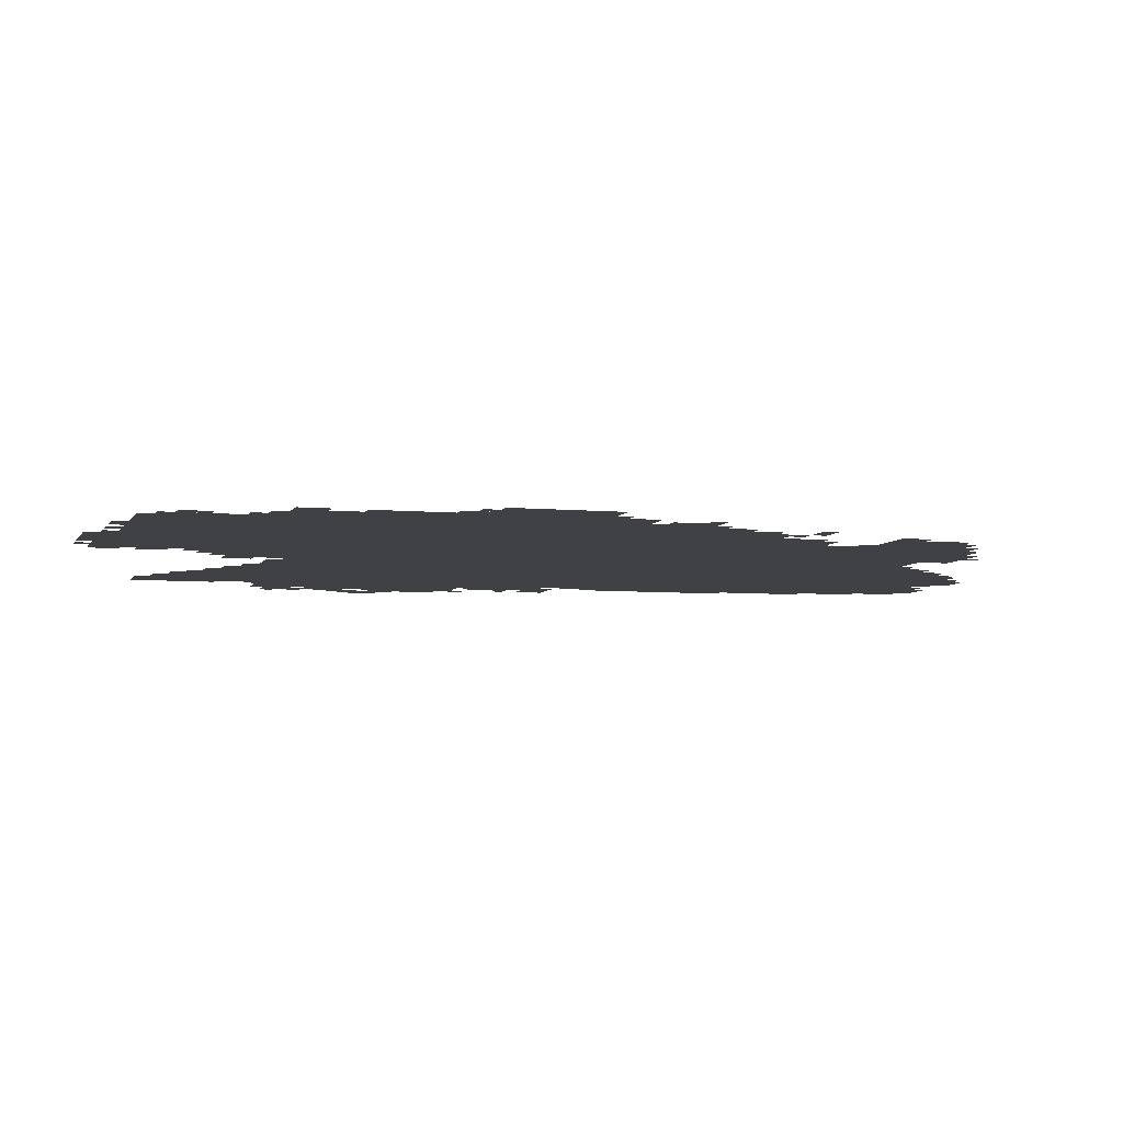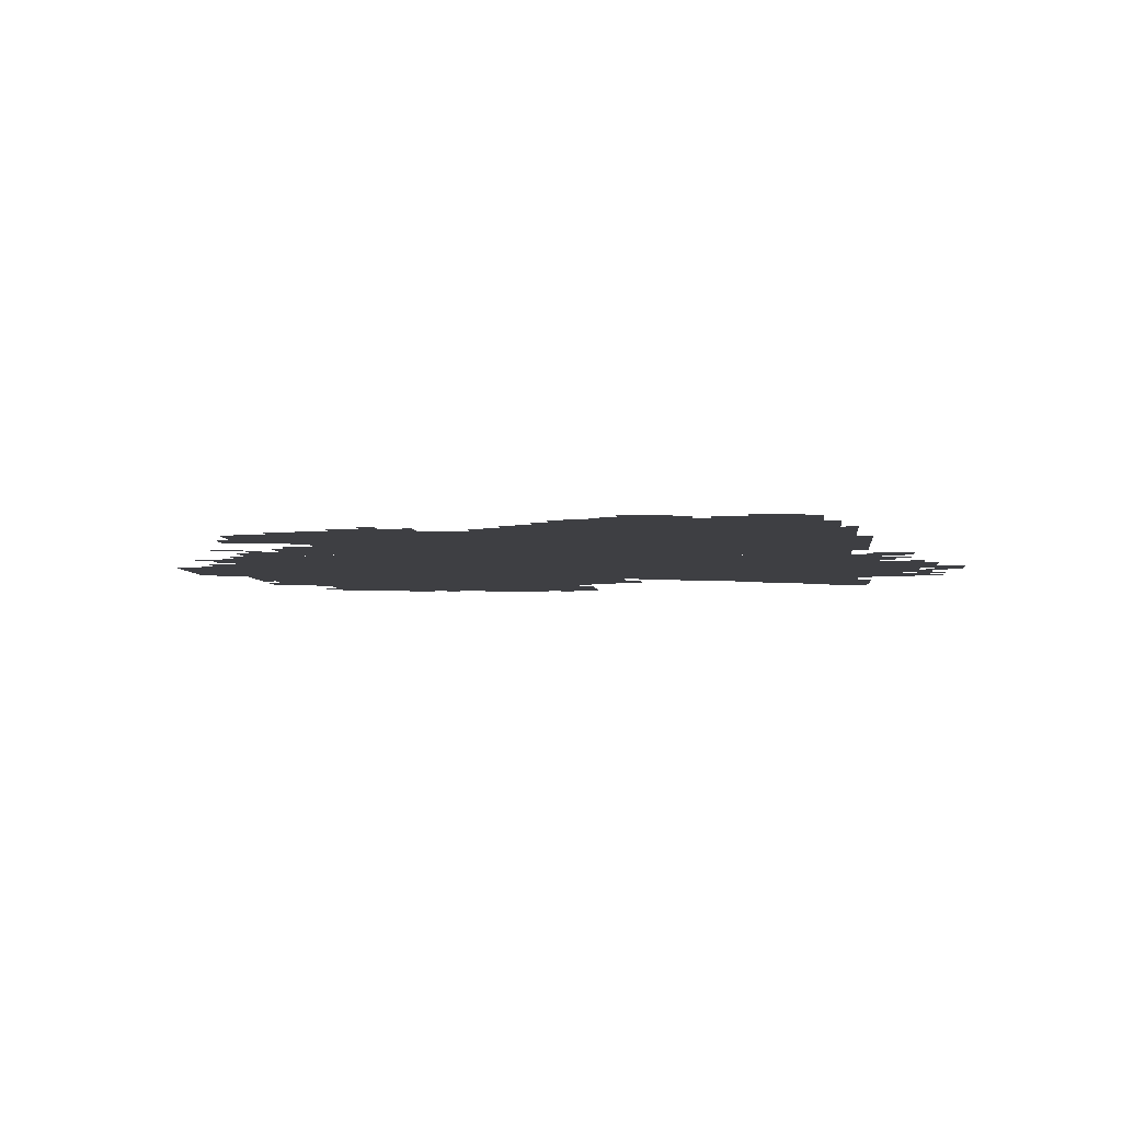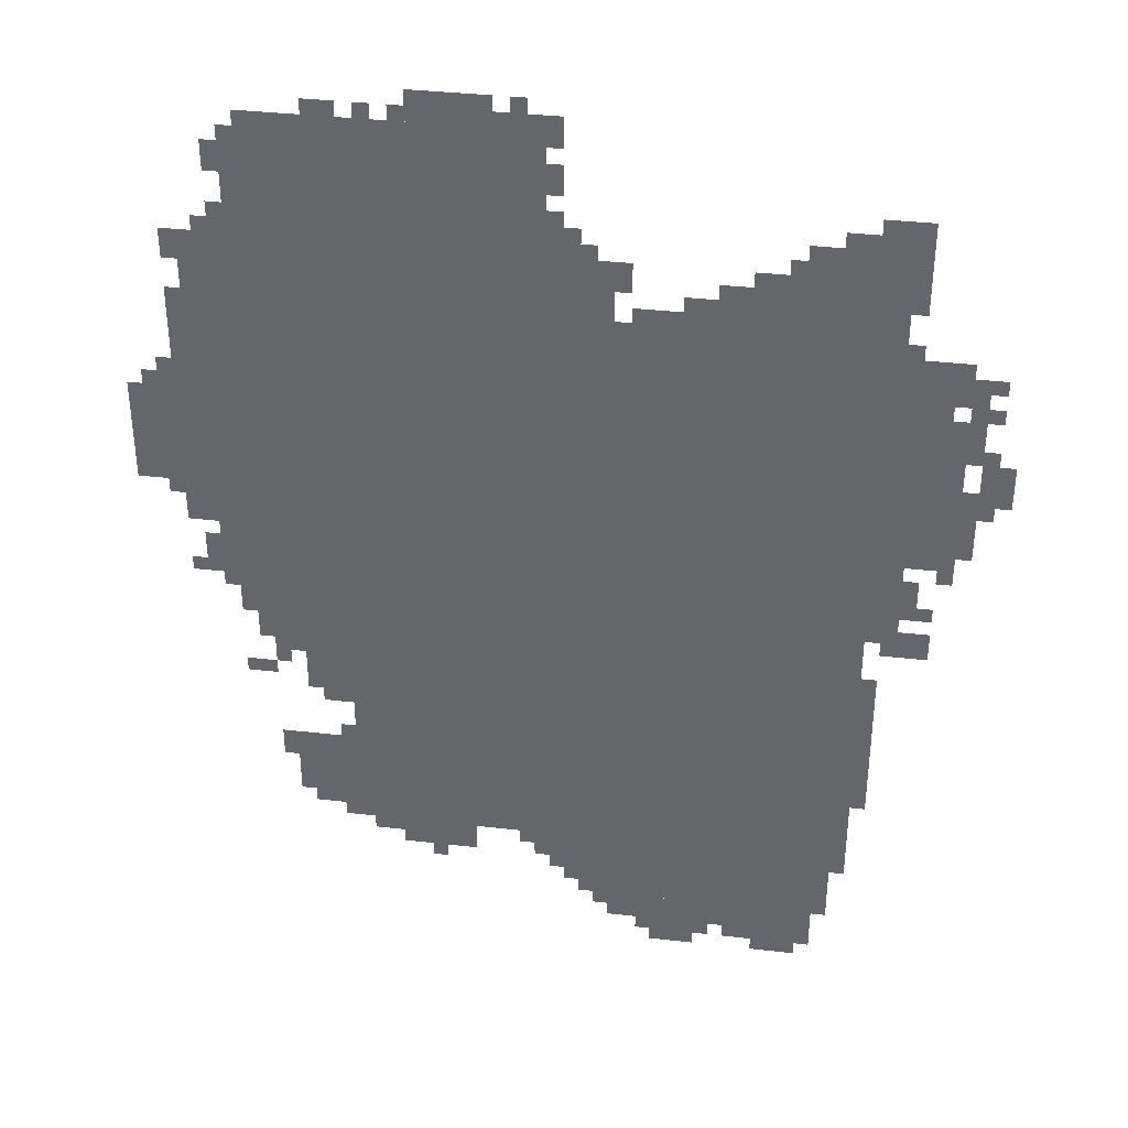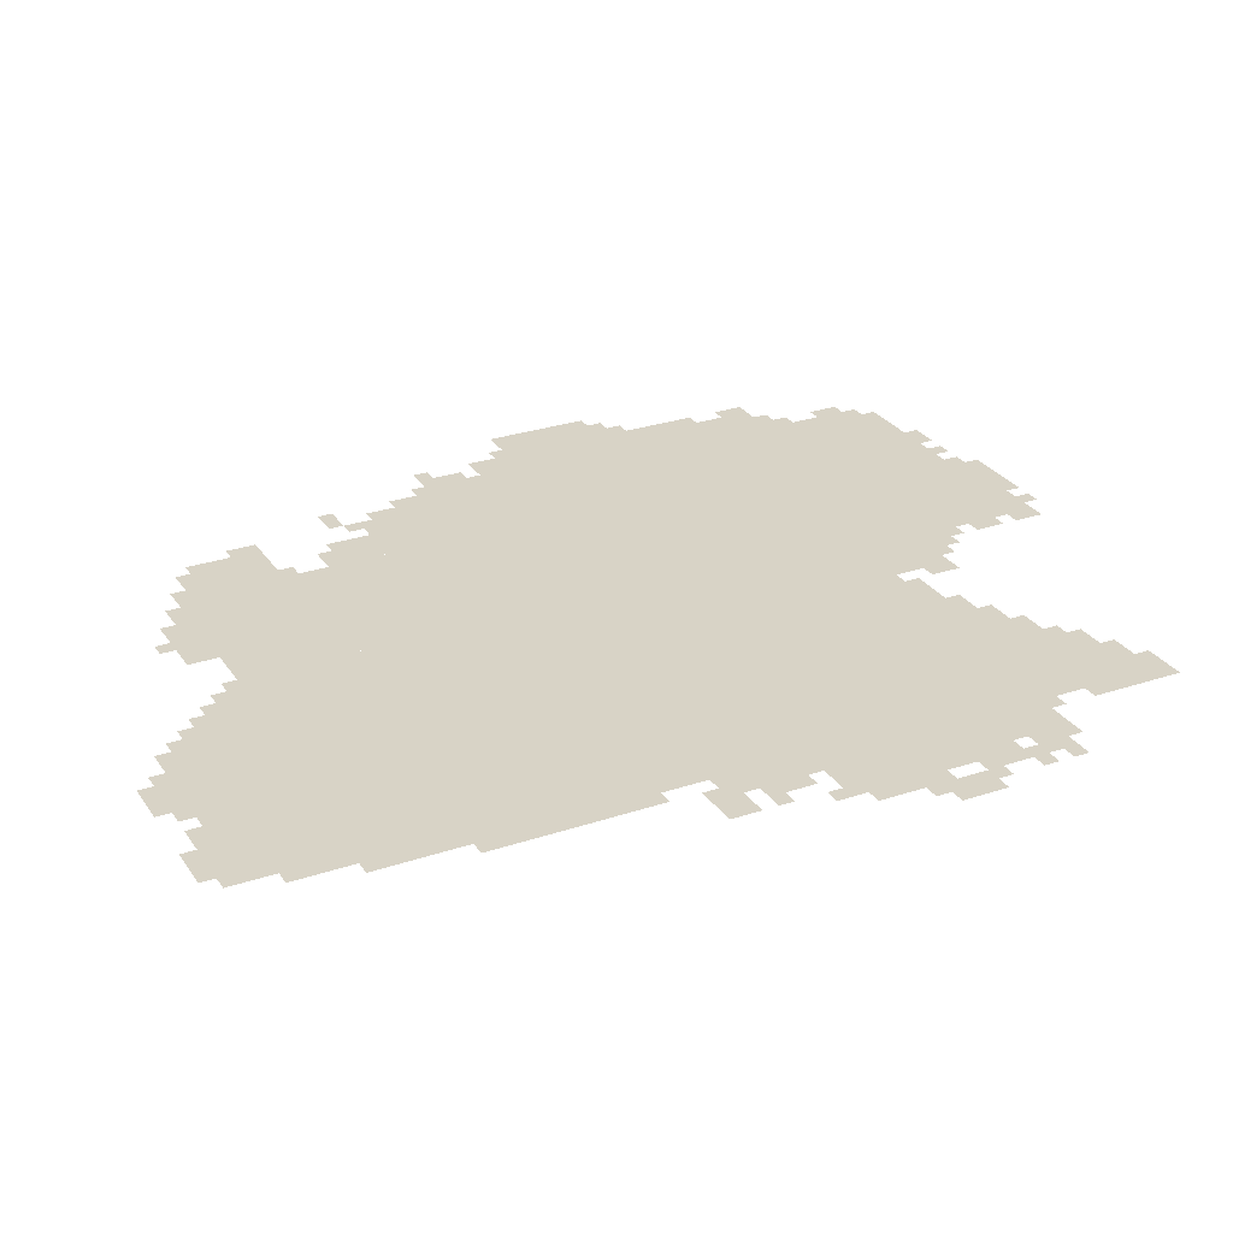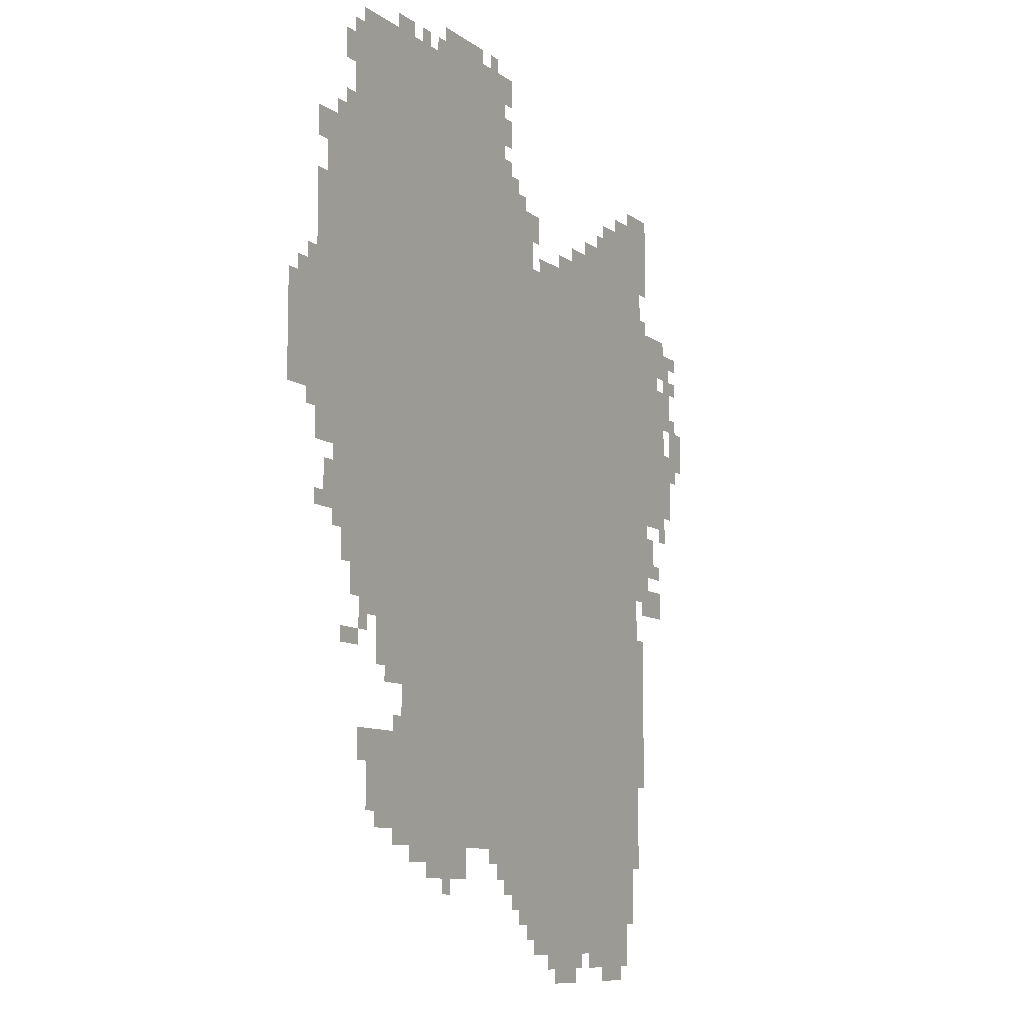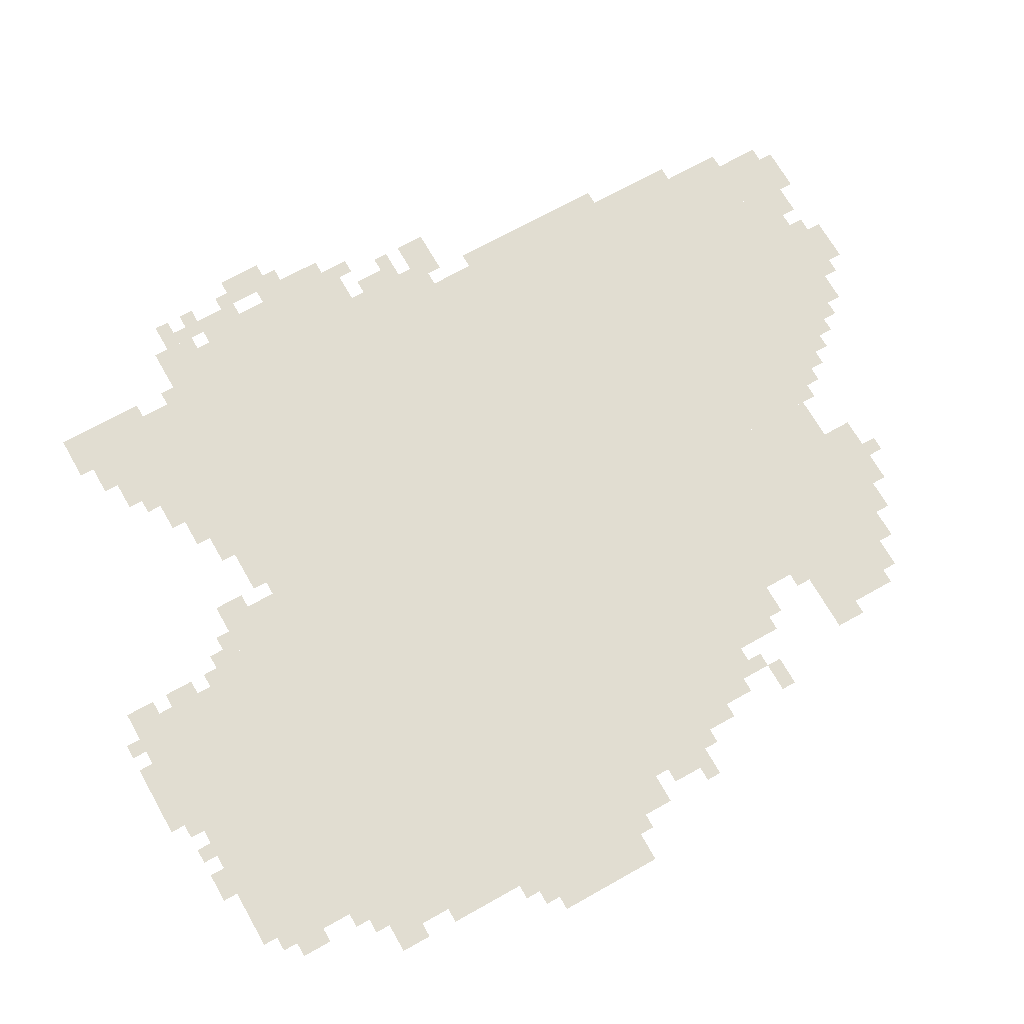
<metadata>
{"format":"obj","ext":"obj","renderer":"f3d","projection":"perspective","resolution":1024,"background":"white","views":[{"elev":-5.8,"azim":-106.2,"up":"+Z"},{"elev":-4.3,"azim":5.5,"up":"+Z"},{"elev":37.1,"azim":8.4,"up":"+Y"},{"elev":28.1,"azim":63.0,"up":"+Z"},{"elev":-9.6,"azim":-60.4,"up":"+Y"},{"elev":68.9,"azim":-119.5,"up":"+Z"}]}
</metadata>
<code>
g tierbici_5-mesh
v -896 895 0
v -896 1599 0
v -1568 1599 0
v -1568 895 0
v -224 895 0
v -224 1599 0
v -896 1599 0
v -896 895 0
v -608 255 0
v -608 895 0
v -960 895 0
v -960 255 0
v -256 255 0
v -256 895 0
v -608 895 0
v -608 255 0
v -960 575 0
v -960 895 0
v -1312 895 0
v -1312 575 0
v -1184 1599 0
v -1184 1983 0
v -1472 1983 0
v -1472 1599 0
v -896 1599 0
v -896 1983 0
v -1184 1983 0
v -1184 1599 0
v -960 287 0
v -960 575 0
v -1312 575 0
v -1312 287 0
v -224 1599 0
v -224 1791 0
v -416 1791 0
v -416 1599 0
v -288 127 0
v -288 255 0
v -576 255 0
v -576 127 0
v -1568 1151 0
v -1568 1375 0
v -1727 1375 0
v -1727 1151 0
v -576 127 0
v -576 255 0
v -832 255 0
v -832 127 0
v -128 1311 0
v -128 1567 0
v -224 1567 0
v -224 1311 0
v -128 1087 0
v -128 1311 0
v -224 1311 0
v -224 1087 0
v -320 31 0
v -320 127 0
v -512 127 0
v -512 31 0
v -1472 1599 0
v -1472 1727 0
v -1600 1727 0
v -1600 1599 0
v -768 1599 0
v -768 1727 0
v -896 1727 0
v -896 1599 0
v -416 1599 0
v -416 1695 0
v -576 1695 0
v -576 1599 0
v -1312 735 0
v -1312 895 0
v -1376 895 0
v -1376 735 0
v -1376 767 0
v -1376 831 0
v -1504 831 0
v -1504 767 0
v -1568 1471 0
v -1568 1599 0
v -1632 1599 0
v -1632 1471 0
v -1312 607 0
v -1312 735 0
v -1376 735 0
v -1376 607 0
v -512 63 0
v -512 127 0
v -640 127 0
v -640 63 0
v -640 63 0
v -640 127 0
v -768 127 0
v -768 63 0
v -992 1983 0
v -992 2047 0
v -1088 2047 0
v -1088 1983 0
v -1056 223 0
v -1056 287 0
v -1152 287 0
v -1152 223 0
v -1376 831 0
v -1376 895 0
v -1472 895 0
v -1472 831 0
v 0 1247 0
v 0 1343 0
v -64 1343 0
v -64 1247 0
v -1568 1055 0
v -1568 1151 0
v -1632 1151 0
v -1632 1055 0
v -576 0 0
v -576 63 0
v -672 63 0
v -672 0 0
v -1344 319 0
v -1344 415 0
v -1408 415 0
v -1408 319 0
v -96 1247 0
v -96 1439 0
v -128 1439 0
v -128 1247 0
v -1344 415 0
v -1344 511 0
v -1408 511 0
v -1408 415 0
v -96 1055 0
v -96 1247 0
v -128 1247 0
v -128 1055 0
v -1568 1375 0
v -1568 1471 0
v -1632 1471 0
v -1632 1375 0
v -224 607 0
v -224 799 0
v -256 799 0
v -256 607 0
v -224 447 0
v -224 607 0
v -256 607 0
v -256 447 0
v -192 959 0
v -192 1087 0
v -224 1087 0
v -224 959 0
v -128 863 0
v -128 927 0
v -192 927 0
v -192 863 0
v -832 1727 0
v -832 1791 0
v -896 1791 0
v -896 1727 0
v -224 1791 0
v -224 1855 0
v -288 1855 0
v -288 1791 0
v -1312 287 0
v -1312 415 0
v -1344 415 0
v -1344 287 0
v -1472 1823 0
v -1472 1951 0
v -1504 1951 0
v -1504 1823 0
v -1152 223 0
v -1152 287 0
v -1216 287 0
v -1216 223 0
v -1472 831 0
v -1472 895 0
v -1536 895 0
v -1536 831 0
v -1088 1983 0
v -1088 2047 0
v -1152 2047 0
v -1152 1983 0
v -1312 415 0
v -1312 543 0
v -1344 543 0
v -1344 415 0
v -64 1183 0
v -64 1279 0
v -96 1279 0
v -96 1183 0
v -1472 1727 0
v -1472 1823 0
v -1504 1823 0
v -1504 1727 0
v -192 863 0
v -192 959 0
v -224 959 0
v -224 863 0
v -1408 415 0
v -1408 511 0
v -1440 511 0
v -1440 415 0
v -192 1663 0
v -192 1759 0
v -224 1759 0
v -224 1663 0
v -64 1439 0
v -64 1535 0
v -96 1535 0
v -96 1439 0
v -64 1343 0
v -64 1439 0
v -96 1439 0
v -96 1343 0
v -576 1599 0
v -576 1631 0
v -672 1631 0
v -672 1599 0
v -192 1759 0
v -192 1855 0
v -224 1855 0
v -224 1759 0
v -736 1663 0
v -736 1727 0
v -768 1727 0
v -768 1663 0
v -1504 1727 0
v -1504 1791 0
v -1536 1791 0
v -1536 1727 0
v -1280 1983 0
v -1280 2015 0
v -1344 2015 0
v -1344 1983 0
v -352 0 0
v -352 31 0
v -416 31 0
v -416 0 0
v -864 1855 0
v -864 1919 0
v -896 1919 0
v -896 1855 0
v -288 1791 0
v -288 1823 0
v -352 1823 0
v -352 1791 0
v -1504 1855 0
v -1504 1919 0
v -1536 1919 0
v -1536 1855 0
v -1600 1663 0
v -1600 1727 0
v -1632 1727 0
v -1632 1663 0
v -1440 447 0
v -1440 511 0
v -1472 511 0
v -1472 447 0
v -1216 255 0
v -1216 287 0
v -1280 287 0
v -1280 255 0
v -864 191 0
v -864 255 0
v -896 255 0
v -896 191 0
v -1472 671 0
v -1472 703 0
v -1536 703 0
v -1536 671 0
v -576 1631 0
v -576 1663 0
v -640 1663 0
v -640 1631 0
v -1632 1375 0
v -1632 1439 0
v -1664 1439 0
v -1664 1375 0
v -1408 735 0
v -1408 767 0
v -1472 767 0
v -1472 735 0
v -832 191 0
v -832 255 0
v -864 255 0
v -864 191 0
v -864 1983 0
v -864 2015 0
v -928 2015 0
v -928 1983 0
v -96 1503 0
v -96 1567 0
v -128 1567 0
v -128 1503 0
v -1408 351 0
v -1408 415 0
v -1440 415 0
v -1440 351 0
v -1376 703 0
v -1376 767 0
v -1408 767 0
v -1408 703 0
v -1376 639 0
v -1376 703 0
v -1408 703 0
v -1408 639 0
v -416 1695 0
v -416 1727 0
v -480 1727 0
v -480 1695 0
v -672 1599 0
v -672 1631 0
v -736 1631 0
v -736 1599 0
v -928 1983 0
v -928 2015 0
v -992 2015 0
v -992 1983 0
v -1568 959 0
v -1568 1023 0
v -1600 1023 0
v -1600 959 0
v -160 991 0
v -160 1055 0
v -192 1055 0
v -192 991 0
v -64 1119 0
v -64 1183 0
v -96 1183 0
v -96 1119 0
v -128 959 0
v -128 991 0
v -160 991 0
v -160 959 0
v -1632 1119 0
v -1632 1151 0
v -1664 1151 0
v -1664 1119 0
v -32 1439 0
v -32 1471 0
v -64 1471 0
v -64 1439 0
v -32 1503 0
v -32 1535 0
v -64 1535 0
v -64 1503 0
v -1664 1375 0
v -1664 1407 0
v -1696 1407 0
v -1696 1375 0
v -32 1215 0
v -32 1247 0
v -64 1247 0
v -64 1215 0
v -32 1343 0
v -32 1375 0
v -64 1375 0
v -64 1343 0
v -1120 191 0
v -1120 223 0
v -1152 223 0
v -1152 191 0
v -768 95 0
v -768 127 0
v -800 127 0
v -800 95 0
v -544 31 0
v -544 63 0
v -576 63 0
v -576 31 0
v -896 223 0
v -896 255 0
v -928 255 0
v -928 223 0
v -1600 927 0
v -1600 959 0
v -1632 959 0
v -1632 927 0
v -672 31 0
v -672 63 0
v -704 63 0
v -704 31 0
v -1440 703 0
v -1440 735 0
v -1472 735 0
v -1472 703 0
v -192 1567 0
v -192 1599 0
v -224 1599 0
v -224 1567 0
v -96 1471 0
v -96 1503 0
v -128 1503 0
v -128 1471 0
v -480 1695 0
v -480 1727 0
v -512 1727 0
v -512 1695 0
v -928 2015 0
v -928 2047 0
v -960 2047 0
v -960 2015 0
v -160 959 0
v -160 991 0
v -192 991 0
v -192 959 0
v -832 159 0
v -832 191 0
v -864 191 0
v -864 159 0
v -1568 927 0
v -1568 959 0
v -1600 959 0
v -1600 927 0
v -416 0 0
v -416 31 0
v -448 31 0
v -448 0 0
v -416 1727 0
v -416 1759 0
v -448 1759 0
v -448 1727 0
v -800 1727 0
v -800 1759 0
v -832 1759 0
v -832 1727 0
v -1536 1727 0
v -1536 1759 0
v -1568 1759 0
v -1568 1727 0
v -864 1791 0
v -864 1823 0
v -896 1823 0
v -896 1791 0
v -1152 1983 0
v -1152 2015 0
v -1184 2015 0
v -1184 1983 0
v -1216 1983 0
v -1216 2015 0
v -1248 2015 0
v -1248 1983 0
v -864 1951 0
v -864 1983 0
v -896 1983 0
v -896 1951 0
g tierbici_5-mesh_0
f 3 2 1
f 1 4 3
f 7 6 5
f 5 8 7
f 11 10 9
f 9 12 11
f 15 14 13
f 13 16 15
f 19 18 17
f 17 20 19
f 23 22 21
f 21 24 23
f 27 26 25
f 25 28 27
f 31 30 29
f 29 32 31
f 35 34 33
f 33 36 35
f 39 38 37
f 37 40 39
f 43 42 41
f 41 44 43
f 47 46 45
f 45 48 47
f 51 50 49
f 49 52 51
f 55 54 53
f 53 56 55
f 59 58 57
f 57 60 59
f 63 62 61
f 61 64 63
f 67 66 65
f 65 68 67
f 71 70 69
f 69 72 71
f 75 74 73
f 73 76 75
f 79 78 77
f 77 80 79
f 83 82 81
f 81 84 83
f 87 86 85
f 85 88 87
f 91 90 89
f 89 92 91
f 95 94 93
f 93 96 95
f 99 98 97
f 97 100 99
f 103 102 101
f 101 104 103
f 107 106 105
f 105 108 107
f 111 110 109
f 109 112 111
f 115 114 113
f 113 116 115
f 119 118 117
f 117 120 119
f 123 122 121
f 121 124 123
f 127 126 125
f 125 128 127
f 131 130 129
f 129 132 131
f 135 134 133
f 133 136 135
f 139 138 137
f 137 140 139
f 143 142 141
f 141 144 143
f 147 146 145
f 145 148 147
f 151 150 149
f 149 152 151
f 155 154 153
f 153 156 155
f 159 158 157
f 157 160 159
f 163 162 161
f 161 164 163
f 167 166 165
f 165 168 167
f 171 170 169
f 169 172 171
f 175 174 173
f 173 176 175
f 179 178 177
f 177 180 179
f 183 182 181
f 181 184 183
f 187 186 185
f 185 188 187
f 191 190 189
f 189 192 191
f 195 194 193
f 193 196 195
f 199 198 197
f 197 200 199
f 203 202 201
f 201 204 203
f 207 206 205
f 205 208 207
f 211 210 209
f 209 212 211
f 215 214 213
f 213 216 215
f 219 218 217
f 217 220 219
f 223 222 221
f 221 224 223
f 227 226 225
f 225 228 227
f 231 230 229
f 229 232 231
f 235 234 233
f 233 236 235
f 239 238 237
f 237 240 239
f 243 242 241
f 241 244 243
f 247 246 245
f 245 248 247
f 251 250 249
f 249 252 251
f 255 254 253
f 253 256 255
f 259 258 257
f 257 260 259
f 263 262 261
f 261 264 263
f 267 266 265
f 265 268 267
f 271 270 269
f 269 272 271
f 275 274 273
f 273 276 275
f 279 278 277
f 277 280 279
f 283 282 281
f 281 284 283
f 287 286 285
f 285 288 287
f 291 290 289
f 289 292 291
f 295 294 293
f 293 296 295
f 299 298 297
f 297 300 299
f 303 302 301
f 301 304 303
f 307 306 305
f 305 308 307
f 311 310 309
f 309 312 311
f 315 314 313
f 313 316 315
f 319 318 317
f 317 320 319
f 323 322 321
f 321 324 323
f 327 326 325
f 325 328 327
f 331 330 329
f 329 332 331
f 335 334 333
f 333 336 335
f 339 338 337
f 337 340 339
f 343 342 341
f 341 344 343
f 347 346 345
f 345 348 347
f 351 350 349
f 349 352 351
f 355 354 353
f 353 356 355
f 359 358 357
f 357 360 359
f 363 362 361
f 361 364 363
f 367 366 365
f 365 368 367
f 371 370 369
f 369 372 371
f 375 374 373
f 373 376 375
f 379 378 377
f 377 380 379
f 383 382 381
f 381 384 383
f 387 386 385
f 385 388 387
f 391 390 389
f 389 392 391
f 395 394 393
f 393 396 395
f 399 398 397
f 397 400 399
f 403 402 401
f 401 404 403
f 407 406 405
f 405 408 407
f 411 410 409
f 409 412 411
f 415 414 413
f 413 416 415
f 419 418 417
f 417 420 419
f 423 422 421
f 421 424 423
f 427 426 425
f 425 428 427
f 431 430 429
f 429 432 431
f 435 434 433
f 433 436 435
f 439 438 437
f 437 440 439
f 443 442 441
f 441 444 443
f 447 446 445
f 445 448 447

</code>
